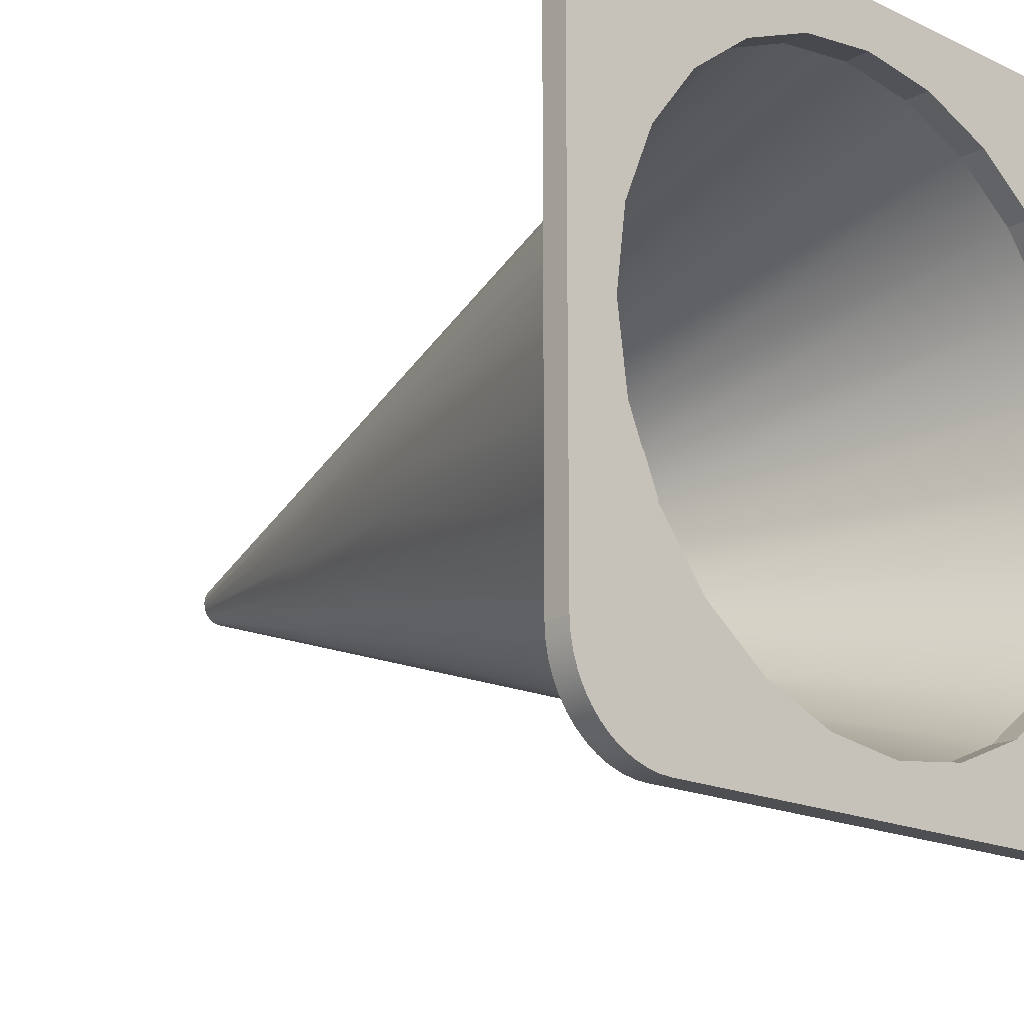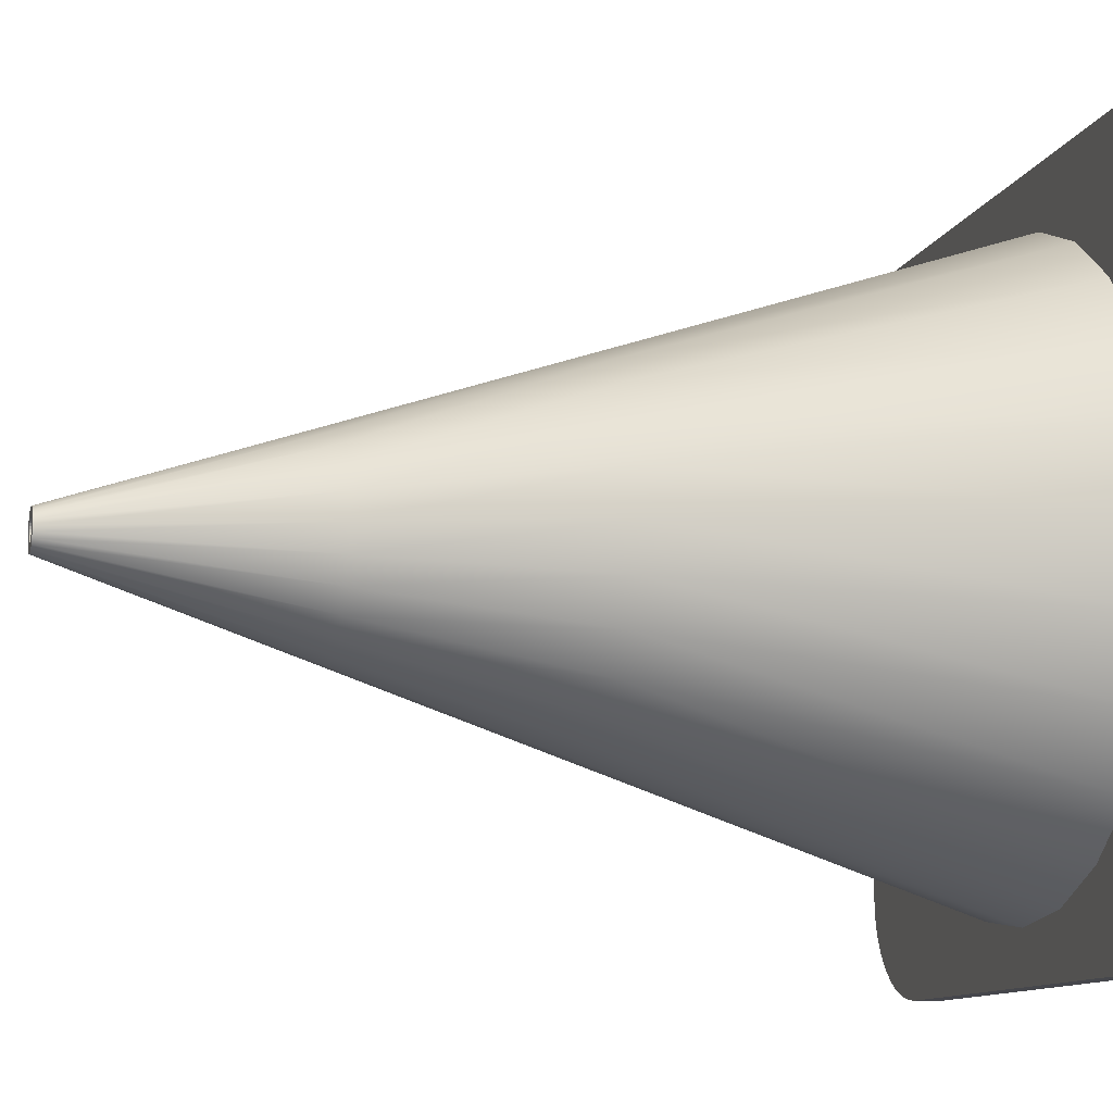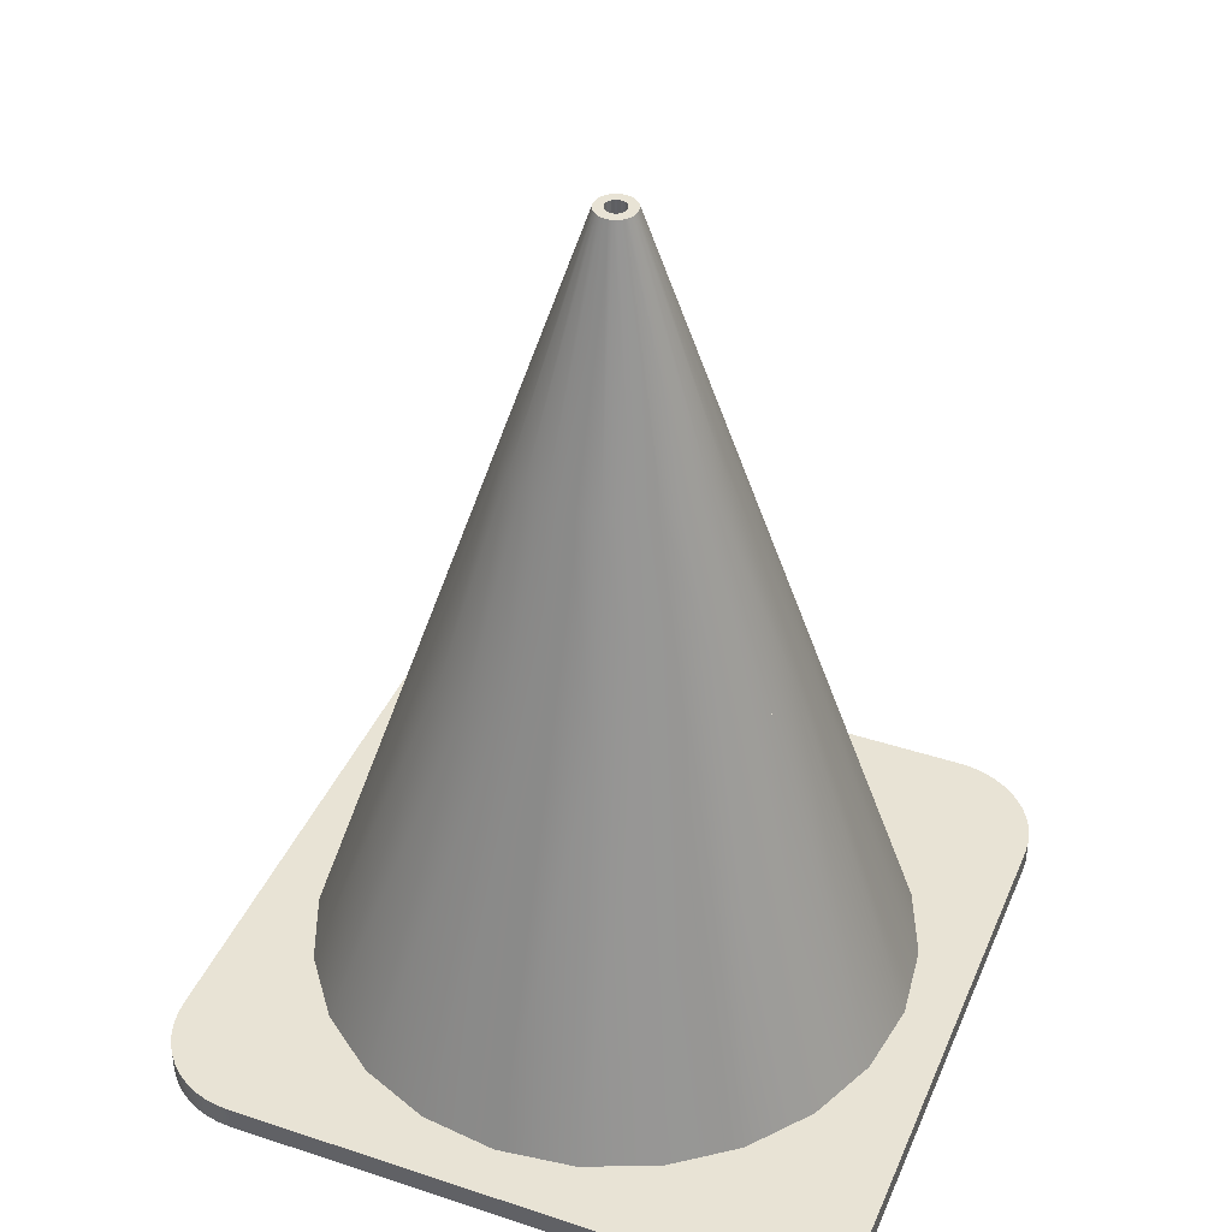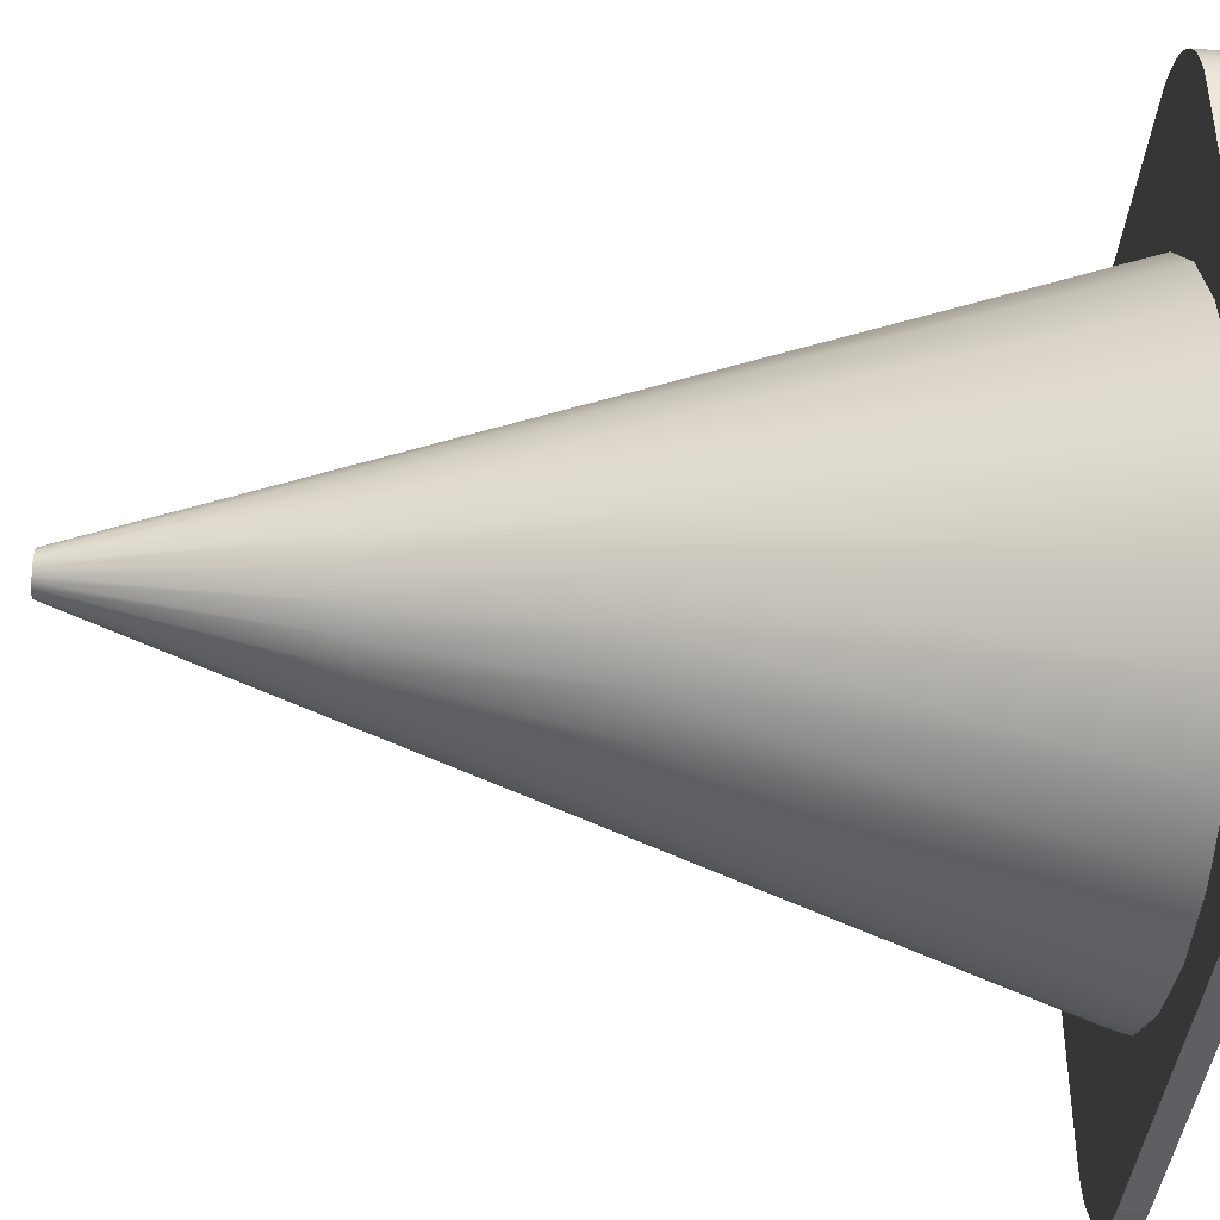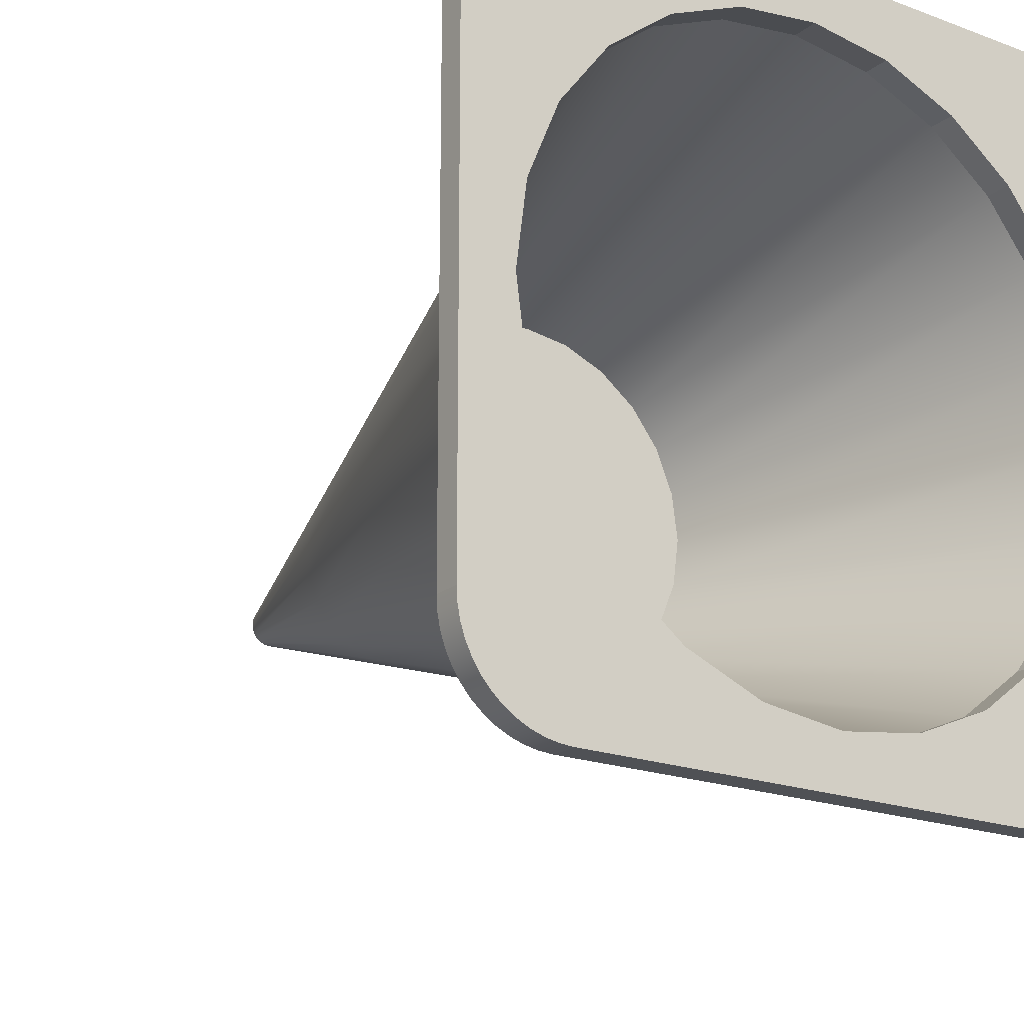
<metadata>
{"format":"obj","ext":"obj","renderer":"f3d","projection":"perspective","resolution":1024,"background":"white","views":[{"elev":-17.6,"azim":-43.0,"up":"+Z"},{"elev":-10.9,"azim":-104.9,"up":"+Z"},{"elev":41.1,"azim":21.9,"up":"+Y"},{"elev":-41.1,"azim":-95.5,"up":"+Z"},{"elev":-19.5,"azim":-35.0,"up":"+Z"}]}
</metadata>
<code>
g Mesh1 Model
v 5.594 12.03 -8.406
v 6.726 16.84 -7.274
v 6.806 16.84 -7.336
v 6.005 12.03 -8.723
f 1 2 3 4
v 5.277 12.03 -7.995
v 6.664 16.84 -7.194
f 5 6 2 1
v 5.079 12.03 -7.515
v 6.625 16.84 -7.1
f 7 8 6 5
v 5.011 12.03 -7
v 6.612 16.84 -7
f 9 10 8 7
v 5.079 12.03 -6.485
v 6.625 16.84 -6.9
f 11 12 10 9
v 5.277 12.03 -6.005
v 6.664 16.84 -6.806
f 13 14 12 11
v 5.594 12.03 -5.594
v 6.726 16.84 -6.726
f 15 16 14 13
v 6.005 12.03 -5.277
v 6.806 16.84 -6.664
f 17 18 16 15
v 6.485 12.03 -5.079
v 6.9 16.84 -6.625
f 19 20 18 17
v 7 12.03 -5.011
v 7 16.84 -6.612
f 21 22 20 19
v 7.515 12.03 -5.079
v 7.1 16.84 -6.625
f 23 24 22 21
v 7.995 12.03 -5.277
v 7.194 16.84 -6.664
f 25 26 24 23
v 8.406 12.03 -5.594
v 7.274 16.84 -6.726
f 27 28 26 25
v 8.723 12.03 -6.005
v 7.336 16.84 -6.806
f 29 30 28 27
v 8.921 12.03 -6.485
v 7.375 16.84 -6.9
f 31 32 30 29
v 8.989 12.03 -7
v 7.388 16.84 -7
f 33 34 32 31
v 8.921 12.03 -7.515
v 7.375 16.84 -7.1
f 35 36 34 33
v 8.723 12.03 -7.995
v 7.336 16.84 -7.194
f 37 38 36 35
v 8.406 12.03 -8.406
v 7.274 16.84 -7.274
f 39 40 38 37
v 7.995 12.03 -8.723
v 7.194 16.84 -7.336
f 41 42 40 39
v 7.515 12.03 -8.921
v 7.1 16.84 -7.375
f 43 44 42 41
v 7 12.03 -8.989
v 7 16.84 -7.388
f 45 46 44 43
v 6.485 12.03 -8.921
v 6.9 16.84 -7.375
f 47 48 46 45
f 4 3 48 47
v 6.824 16.84 -7.101
f 3 49 48
v 6.804 16.84 -7.053
f 3 50 49
v 6.797 16.84 -7
f 3 51 50
f 51 3 2
f 2 18 51
f 2 16 18
f 6 16 2
f 6 14 16
f 6 12 14
f 8 12 6
f 12 8 10
v 6.804 16.84 -6.947
f 51 18 52
v 6.824 16.84 -6.899
f 52 18 53
f 53 18 20
v 6.856 16.84 -6.856
f 53 20 54
v 6.899 16.84 -6.824
f 54 20 55
v 6.947 16.84 -6.804
f 55 20 56
f 56 20 22
v 7 16.84 -6.797
f 56 22 57
v 7.053 16.84 -6.804
f 57 22 58
f 58 22 24
v 7.101 16.84 -6.824
f 58 24 59
f 59 24 26
v 7.144 16.84 -6.856
f 59 26 60
v 7.176 16.84 -6.899
f 60 26 61
v 7.196 16.84 -6.947
f 61 26 62
f 62 26 28
v 7.203 16.84 -7
f 62 28 63
f 40 63 28
v 7.196 16.84 -7.053
f 40 64 63
f 42 64 40
v 7.176 16.84 -7.101
f 42 65 64
v 7.144 16.84 -7.144
f 42 66 65
v 7.101 16.84 -7.176
f 42 67 66
f 44 67 42
v 7.053 16.84 -7.196
f 44 68 67
f 46 68 44
v 7 16.84 -7.203
f 46 69 68
v 6.947 16.84 -7.196
f 46 70 69
f 48 70 46
v 6.899 16.84 -7.176
f 48 71 70
v 6.856 16.84 -7.144
f 48 72 71
f 48 49 72
v 6.824 11.9 -7.101
v 6.856 11.9 -7.144
f 72 49 73 74
v 6.804 11.9 -7.053
f 49 50 75 73
v 6.797 11.9 -7
f 50 51 76 75
v 6.804 11.9 -6.947
f 51 52 77 76
v 6.824 11.9 -6.899
f 52 53 78 77
v 6.856 11.9 -6.856
f 53 54 79 78
v 6.899 11.9 -6.824
f 54 55 80 79
v 6.947 11.9 -6.804
f 55 56 81 80
v 7 11.9 -6.797
f 56 57 82 81
v 7.053 11.9 -6.804
f 57 58 83 82
v 7.101 11.9 -6.824
f 58 59 84 83
v 7.144 11.9 -6.856
f 59 60 85 84
v 7.176 11.9 -6.899
f 60 61 86 85
v 7.196 11.9 -6.947
f 61 62 87 86
v 7.203 11.9 -7
f 62 63 88 87
v 7.196 11.9 -7.053
f 63 64 89 88
v 7.176 11.9 -7.101
f 64 65 90 89
v 7.144 11.9 -7.144
f 65 66 91 90
v 7.101 11.9 -7.176
f 66 67 92 91
v 7.053 11.9 -7.196
f 67 68 93 92
v 7 11.9 -7.203
f 68 69 94 93
v 6.947 11.9 -7.196
f 69 70 95 94
v 6.899 11.9 -7.176
f 70 71 96 95
f 71 72 74 96
f 83 84 85 86 87 88 89 90 91 92 93 94 95 96 74 73 75 76 77 78 79 80 81 82
f 40 28 30
f 40 30 38
f 38 30 32
f 38 32 36
f 36 32 34
v 5.283 7.698 -9.974
v 6.111 7.698 -10.32
f 97 4 47 98
v 4.572 7.698 -9.428
f 99 1 4 97
v 4.026 7.698 -8.717
f 100 5 1 99
v 3.683 7.698 -7.889
f 101 7 5 100
v 3.566 7.698 -7
f 102 9 7 101
v 3.683 7.698 -6.111
f 103 11 9 102
v 4.026 7.698 -5.283
f 104 13 11 103
v 4.572 7.698 -4.572
f 105 15 13 104
v 5.283 7.698 -4.026
f 106 17 15 105
v 6.111 7.698 -3.683
f 107 19 17 106
v 7 7.698 -3.566
f 108 21 19 107
v 7.889 7.698 -3.683
f 109 23 21 108
v 8.717 7.698 -4.026
f 110 25 23 109
v 9.428 7.698 -4.572
f 111 27 25 110
v 9.974 7.698 -5.283
f 112 29 27 111
v 10.32 7.698 -6.111
f 113 31 29 112
v 10.43 7.698 -7
f 114 33 31 113
v 10.32 7.698 -7.889
f 115 35 33 114
v 9.974 7.698 -8.717
f 116 37 35 115
v 9.428 7.698 -9.428
f 117 39 37 116
v 8.717 7.698 -9.974
f 118 41 39 117
v 7.889 7.698 -10.32
f 119 43 41 118
v 7 7.698 -10.43
f 120 45 43 119
f 98 47 45 120
f 1 5 7 9 11 13 15 17 19 21 23 25 27 29 31 33 35 37 39 41 43 45 47 4
v 7 0 -13
v 5.447 0 -12.8
f 121 120 98 122
v 8.553 0 -12.8
f 123 119 120 121
v 10 0 -12.2
f 124 118 119 123
v 11.24 0 -11.24
f 125 117 118 124
v 12.2 0 -10
f 126 116 117 125
v 12.8 0 -8.553
f 127 115 116 126
v 13 0 -7
f 128 114 115 127
v 12.8 0 -5.447
f 129 113 114 128
v 12.2 0 -4
f 130 112 113 129
v 11.24 0 -2.757
f 131 111 112 130
v 10 0 -1.804
f 132 110 111 131
v 8.553 0 -1.204
f 133 109 110 132
v 7 0 -1
f 134 108 109 133
v 5.447 0 -1.204
f 135 107 108 134
v 4 0 -1.804
f 136 106 107 135
v 2.757 0 -2.757
f 137 105 106 136
v 1.804 0 -4
f 138 104 105 137
v 1.204 0 -5.447
f 139 103 104 138
v 1 0 -7
f 140 102 103 139
v 1.204 0 -8.553
f 141 101 102 140
v 1.804 0 -10
f 142 100 101 141
v 2.757 0 -11.24
f 143 99 100 142
v 4 0 -12.2
f 144 97 99 143
f 122 98 97 144
f 108 107 106 105 104 103 102 101 100 99 97 98 120 119 118 117 116 115 114 113 112 111 110 109
v 2 0 -14
f 145 144 122
f 145 143 144
f 145 142 143
v 1.739 0 -13.98
f 146 142 145
v 1.482 0 -13.93
f 147 142 146
v 1.235 0 -13.85
f 148 142 147
f 148 141 142
f 148 140 141
v 1 0 -13.73
f 149 140 148
v 1 0 -0.2679
f 149 150 140
v 0.7825 0 -0.4133
f 149 151 150
v 0.7825 0 -13.59
f 152 151 149
v 0.5858 0 -0.5858
f 152 153 151
v 0.5858 0 -13.41
f 154 153 152
v 0.4133 0 -0.7825
f 154 155 153
v 0.4133 0 -13.22
f 156 155 154
v 0.2679 0 -1
f 156 157 155
v 0.2679 0 -13
f 158 157 156
v 0.1522 0 -1.235
f 158 159 157
v 0.1522 0 -12.77
f 160 159 158
v 0.06815 0 -1.482
f 160 161 159
v 0.06815 0 -12.52
f 162 161 160
v 0.01711 0 -1.739
f 162 163 161
v 0.01711 0 -12.26
f 164 163 162
v 0 0 -12
f 165 163 164
v 0 0 -2
f 163 165 166
v 0 -0.5 -12
v 0 -0.5 -2
f 166 165 167 168
v 0.01711 -0.5 -12.26
f 165 164 169 167
v 0.06815 -0.5 -12.52
f 164 162 170 169
v 0.1522 -0.5 -12.77
f 162 160 171 170
v 0.2679 -0.5 -13
f 160 158 172 171
v 0.4133 -0.5 -13.22
f 158 156 173 172
v 0.5858 -0.5 -13.41
f 156 154 174 173
v 0.7825 -0.5 -13.59
f 154 152 175 174
v 1 -0.5 -13.73
f 152 149 176 175
v 1.235 -0.5 -13.85
f 149 148 177 176
v 1.482 -0.5 -13.93
f 148 147 178 177
v 1.739 -0.5 -13.98
f 147 146 179 178
v 2 -0.5 -14
f 146 145 180 179
v 12 0 -14
v 12 -0.5 -14
f 145 181 182 180
f 145 122 181
f 181 122 121
v 5.447 -0.5 -12.8
v 7 -0.5 -13
f 121 122 183 184
v 4 -0.5 -12.2
f 122 144 185 183
v 2.757 -0.5 -11.24
f 144 143 186 185
v 1.804 -0.5 -10
f 143 142 187 186
v 1.204 -0.5 -8.553
f 142 141 188 187
v 1 -0.5 -7
f 141 140 189 188
v 1.204 -0.5 -5.447
f 140 139 190 189
v 1.235 0 -0.1522
f 140 191 139
f 191 140 150
v 1 -0.5 -0.2679
v 1.235 -0.5 -0.1522
f 191 150 192 193
v 0.7825 -0.5 -0.4133
f 150 151 194 192
v 0.5858 -0.5 -0.5858
f 151 153 195 194
v 0.4133 -0.5 -0.7825
f 153 155 196 195
v 0.2679 -0.5 -1
f 155 157 197 196
v 0.1522 -0.5 -1.235
f 157 159 198 197
v 0.06815 -0.5 -1.482
f 159 161 199 198
v 0.01711 -0.5 -1.739
f 161 163 200 199
f 163 166 168 200
f 168 169 200
f 169 168 167
f 200 169 170
f 200 170 199
f 199 170 171
f 199 171 198
f 198 171 172
f 198 172 197
f 197 172 173
f 197 173 196
f 196 173 174
f 196 174 195
f 195 174 175
f 195 175 194
f 194 175 176
f 194 176 192
f 192 176 189
f 189 176 177
f 189 177 188
f 188 177 187
f 187 177 178
f 187 178 179
f 187 179 180
f 187 180 186
f 186 180 185
f 185 180 183
f 183 180 182
f 183 182 184
v 8.553 -0.5 -12.8
f 184 182 201
v 10 -0.5 -12.2
f 201 182 202
v 11.24 -0.5 -11.24
f 202 182 203
v 12.2 -0.5 -10
f 203 182 204
v 12.26 -0.5 -13.98
f 204 182 205
v 12.26 0 -13.98
f 181 206 205 182
f 181 126 206
f 181 125 126
f 181 124 125
f 181 123 124
f 181 121 123
f 123 121 184 201
f 124 123 201 202
f 125 124 202 203
f 126 125 203 204
v 12.8 -0.5 -8.553
f 127 126 204 207
f 206 126 127
v 12.52 0 -13.93
f 206 127 208
v 12.77 0 -13.85
f 208 127 209
v 13 0 -13.73
f 209 127 210
f 210 127 128
v 13 -0.5 -7
f 128 127 207 211
v 13 -0.5 -13.73
f 207 212 211
v 12.77 -0.5 -13.85
f 207 213 212
v 12.52 -0.5 -13.93
f 207 214 213
f 207 205 214
f 204 205 207
f 206 208 214 205
f 208 209 213 214
f 209 210 212 213
v 13.22 0 -13.59
v 13.22 -0.5 -13.59
f 210 215 216 212
v 13.22 0 -0.4133
f 210 217 215
v 13 0 -0.2679
f 210 218 217
f 210 128 218
f 129 218 128
v 12.77 0 -0.1522
f 129 219 218
v 12.52 0 -0.06815
f 129 220 219
v 12.26 0 -0.01711
f 129 221 220
f 130 221 129
v 12 0 -0
f 130 222 221
f 131 222 130
f 132 222 131
f 133 222 132
f 134 222 133
f 135 222 134
v 2 0 -0
f 135 223 222
f 136 223 135
f 137 223 136
f 138 223 137
v 1.739 0 -0.01711
f 138 224 223
v 1.482 0 -0.06815
f 138 225 224
f 138 191 225
f 139 191 138
v 1.804 -0.5 -4
f 139 138 226 190
v 2.757 -0.5 -2.757
f 138 137 227 226
v 4 -0.5 -1.804
f 137 136 228 227
v 5.447 -0.5 -1.204
f 136 135 229 228
v 7 -0.5 -1
f 135 134 230 229
v 8.553 -0.5 -1.204
f 134 133 231 230
v 10 -0.5 -1.804
f 133 132 232 231
v 11.24 -0.5 -2.757
f 132 131 233 232
v 12.2 -0.5 -4
f 131 130 234 233
v 12.8 -0.5 -5.447
f 130 129 235 234
f 129 128 211 235
v 13 -0.5 -0.2679
f 236 235 211
v 12.77 -0.5 -0.1522
f 237 235 236
v 12.52 -0.5 -0.06815
f 238 235 237
v 12.26 -0.5 -0.01711
f 239 235 238
f 239 234 235
v 12 -0.5 -0
f 240 234 239
f 240 233 234
f 240 232 233
f 240 231 232
f 240 230 231
f 240 229 230
v 2 -0.5 -0
f 241 229 240
f 241 228 229
f 241 227 228
f 241 226 227
v 1.739 -0.5 -0.01711
f 242 226 241
v 1.482 -0.5 -0.06815
f 243 226 242
f 193 226 243
f 193 190 226
f 193 189 190
f 189 193 192
f 225 191 193 243
f 224 225 243 242
f 223 224 242 241
f 222 223 241 240
f 221 222 240 239
f 220 221 239 238
f 219 220 238 237
f 218 219 237 236
v 13.22 -0.5 -0.4133
f 217 218 236 244
f 236 216 244
f 236 212 216
f 236 211 212
v 13.41 -0.5 -13.41
f 244 216 245
v 13.41 0 -13.41
f 215 246 245 216
v 13.41 0 -0.5858
f 215 247 246
f 215 217 247
v 13.41 -0.5 -0.5858
f 247 217 244 248
f 244 245 248
v 13.59 -0.5 -13.22
f 248 245 249
v 13.59 0 -13.22
f 246 250 249 245
v 13.59 0 -0.7825
f 246 251 250
f 246 247 251
v 13.59 -0.5 -0.7825
f 251 247 248 252
f 248 249 252
v 13.73 -0.5 -13
f 252 249 253
v 13.73 0 -13
f 250 254 253 249
v 13.73 0 -1
f 250 255 254
f 250 251 255
v 13.73 -0.5 -1
f 255 251 252 256
f 252 253 256
v 13.85 -0.5 -12.77
f 256 253 257
v 13.85 0 -12.77
f 254 258 257 253
v 13.85 0 -1.235
f 254 259 258
f 254 255 259
v 13.85 -0.5 -1.235
f 259 255 256 260
f 256 257 260
v 13.93 -0.5 -12.52
f 260 257 261
v 13.93 0 -12.52
f 258 262 261 257
v 13.93 0 -1.482
f 258 263 262
f 258 259 263
v 13.93 -0.5 -1.482
f 263 259 260 264
f 260 261 264
v 13.98 -0.5 -12.26
f 264 261 265
v 13.98 0 -12.26
f 262 266 265 261
v 13.98 0 -1.739
f 262 267 266
f 262 263 267
v 13.98 -0.5 -1.739
f 267 263 264 268
f 264 265 268
v 14 -0.5 -12
f 268 265 269
v 14 0 -12
f 266 270 269 265
v 14 0 -2
f 266 271 270
f 266 267 271
v 14 -0.5 -2
f 271 267 268 272
f 268 269 272
f 270 271 272 269

</code>
